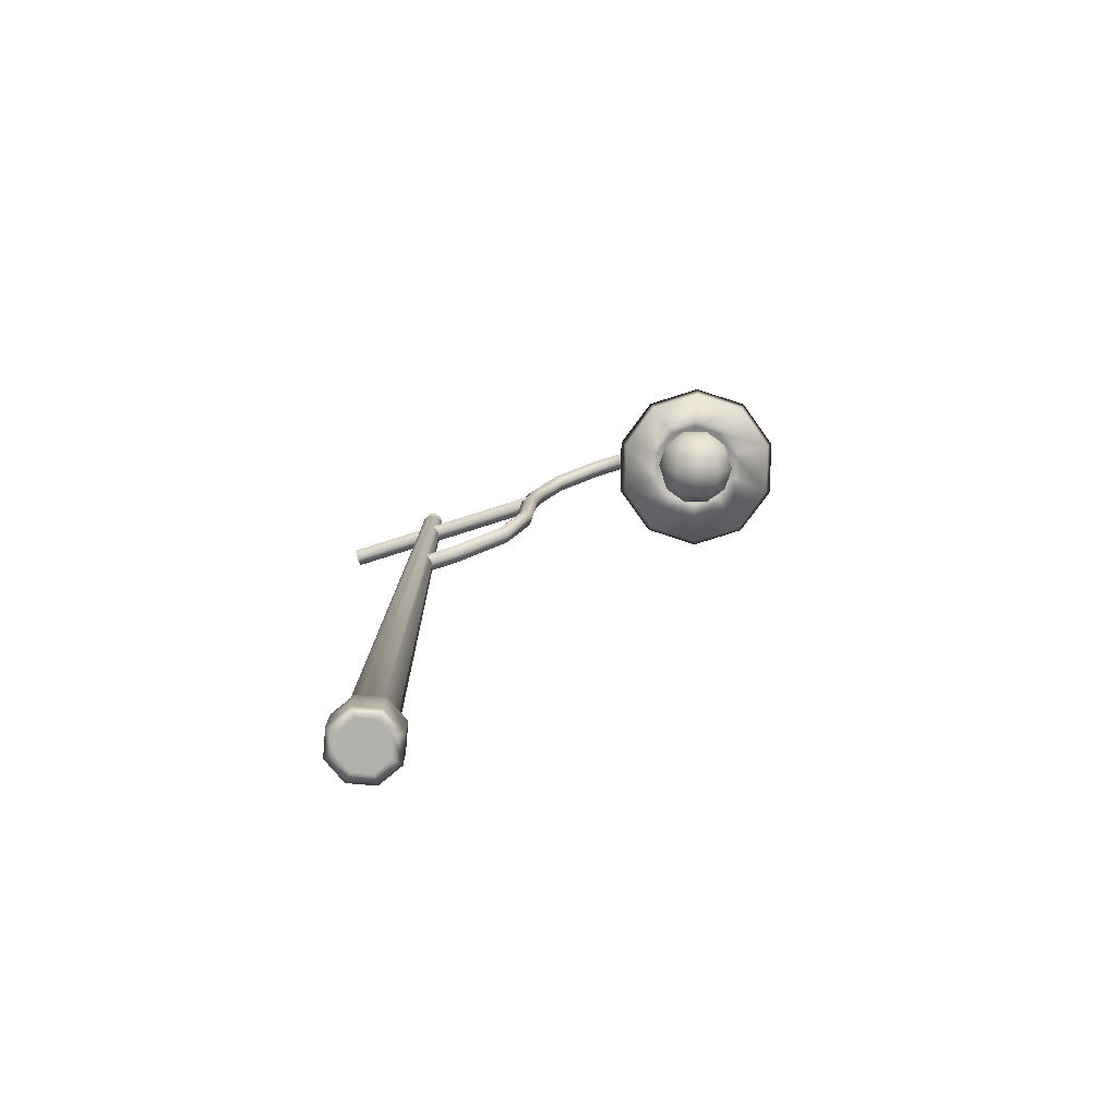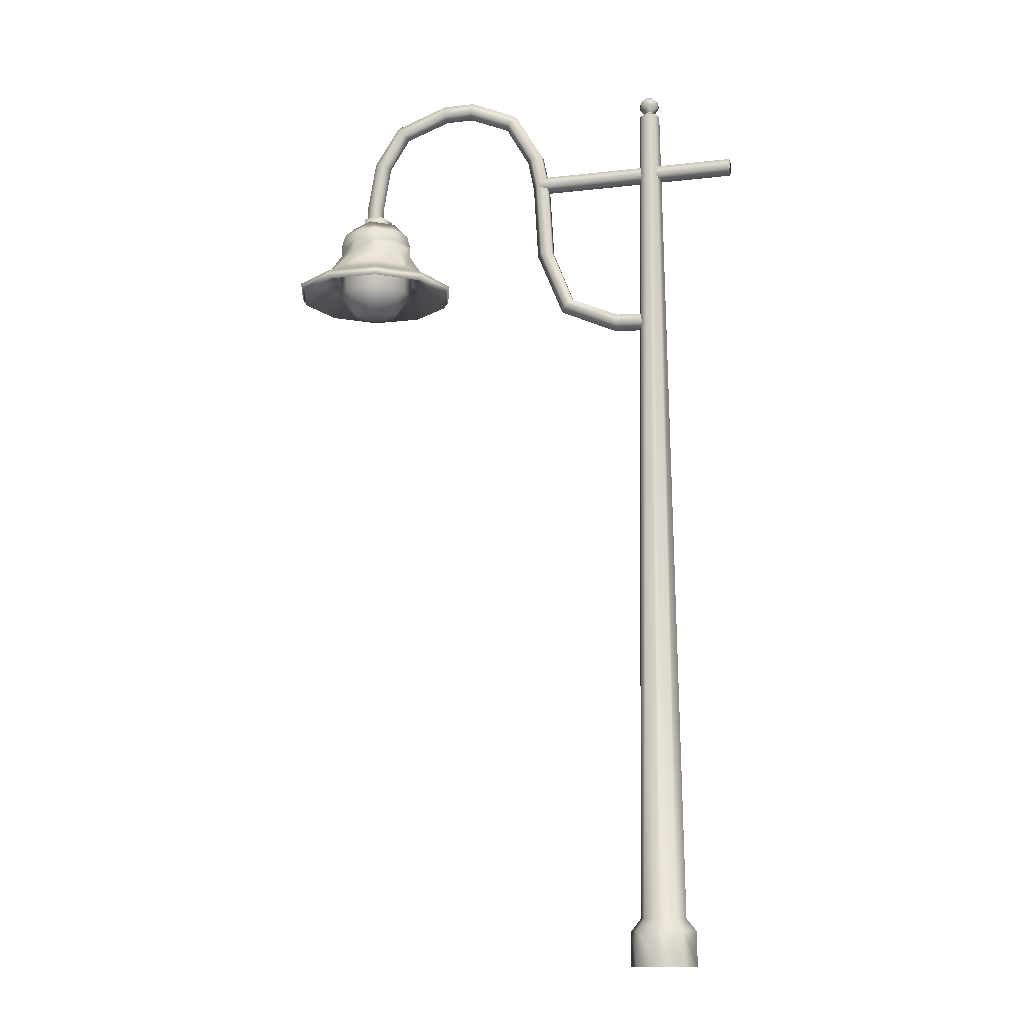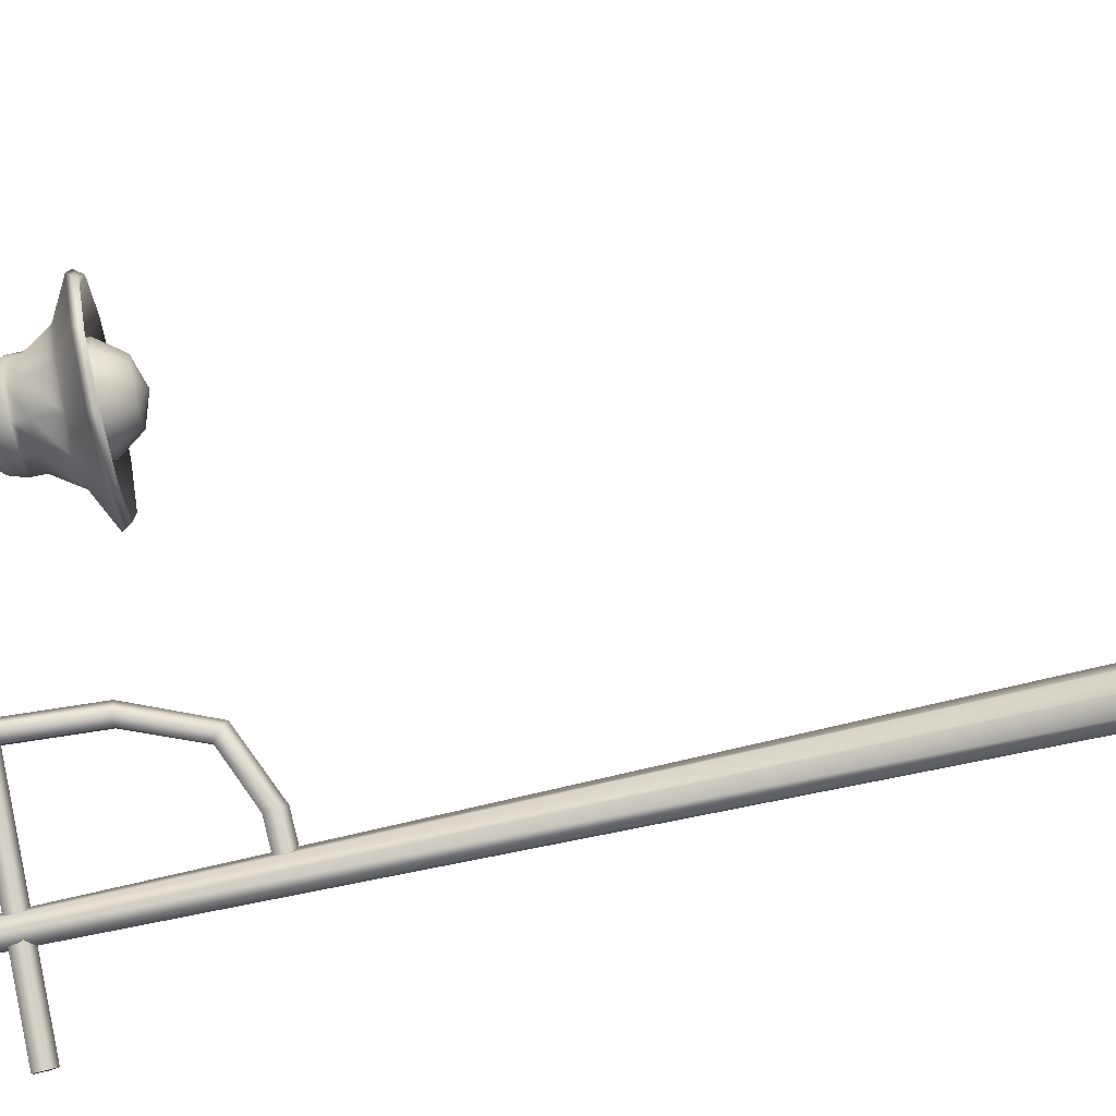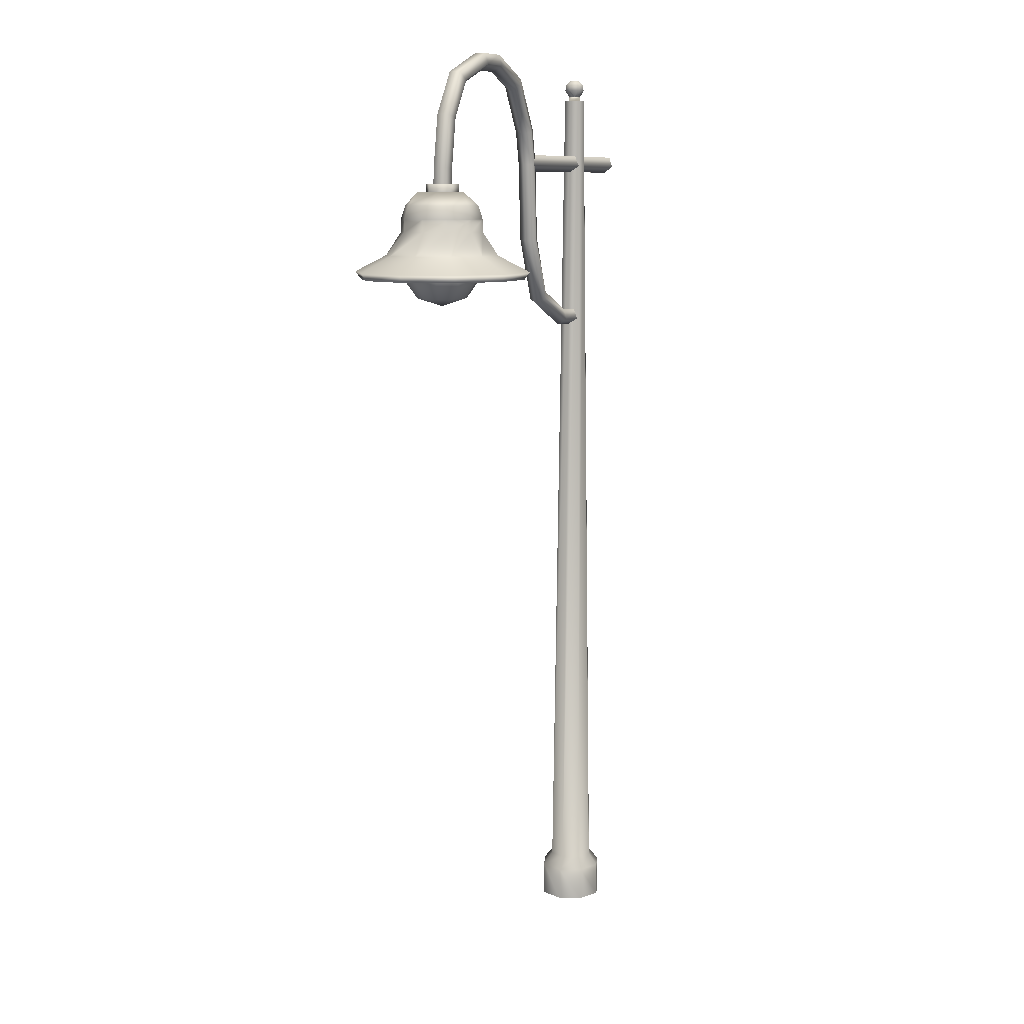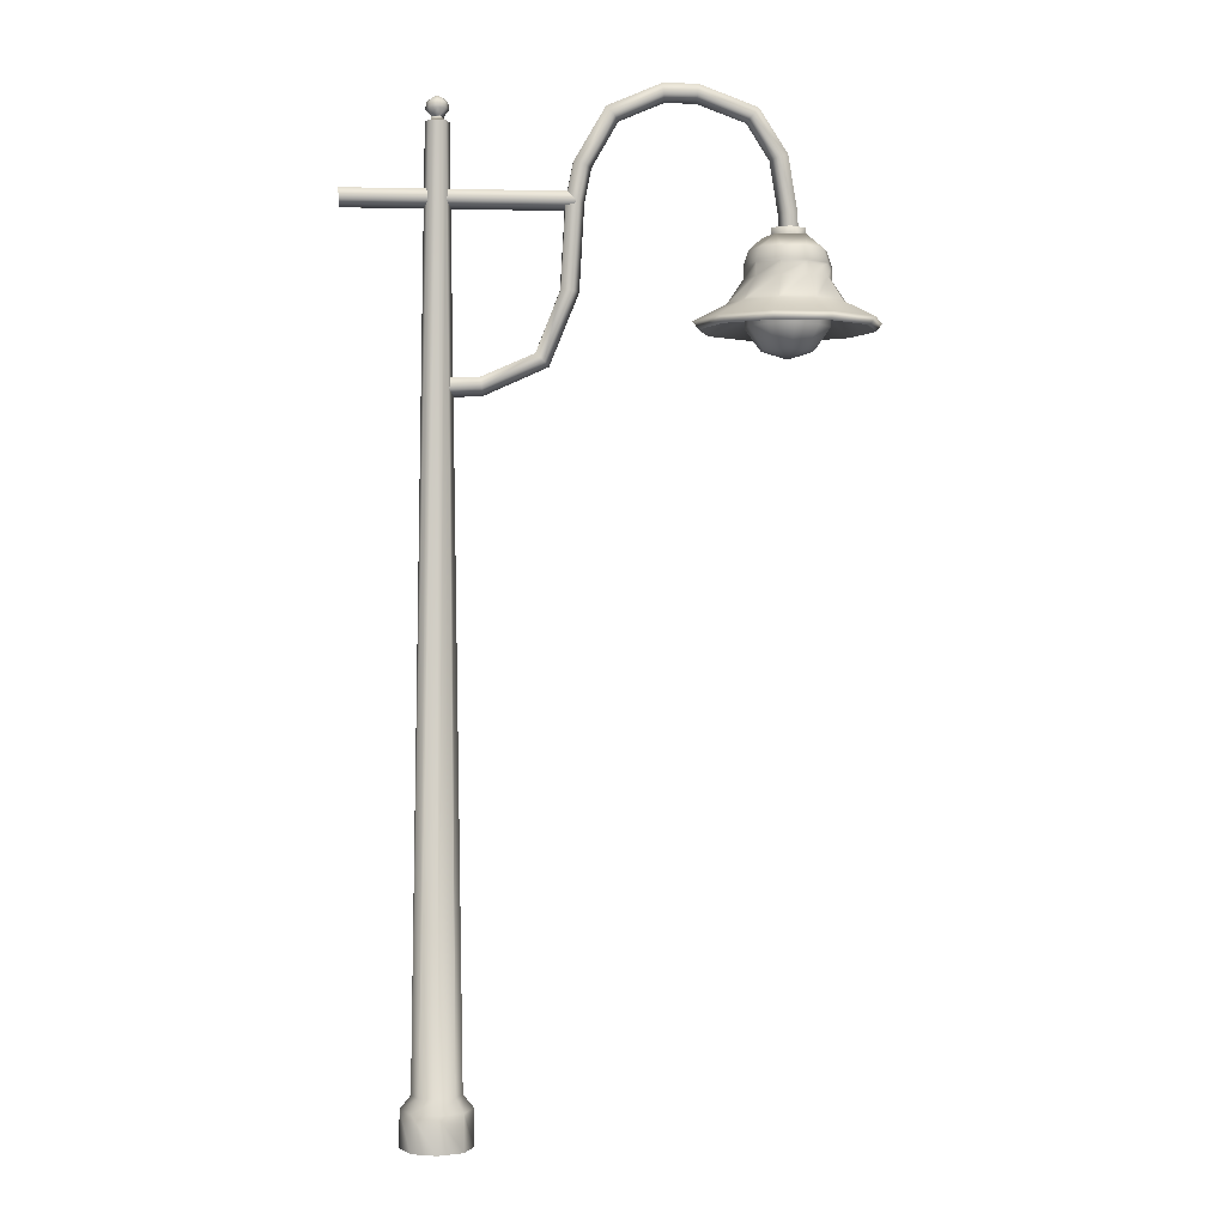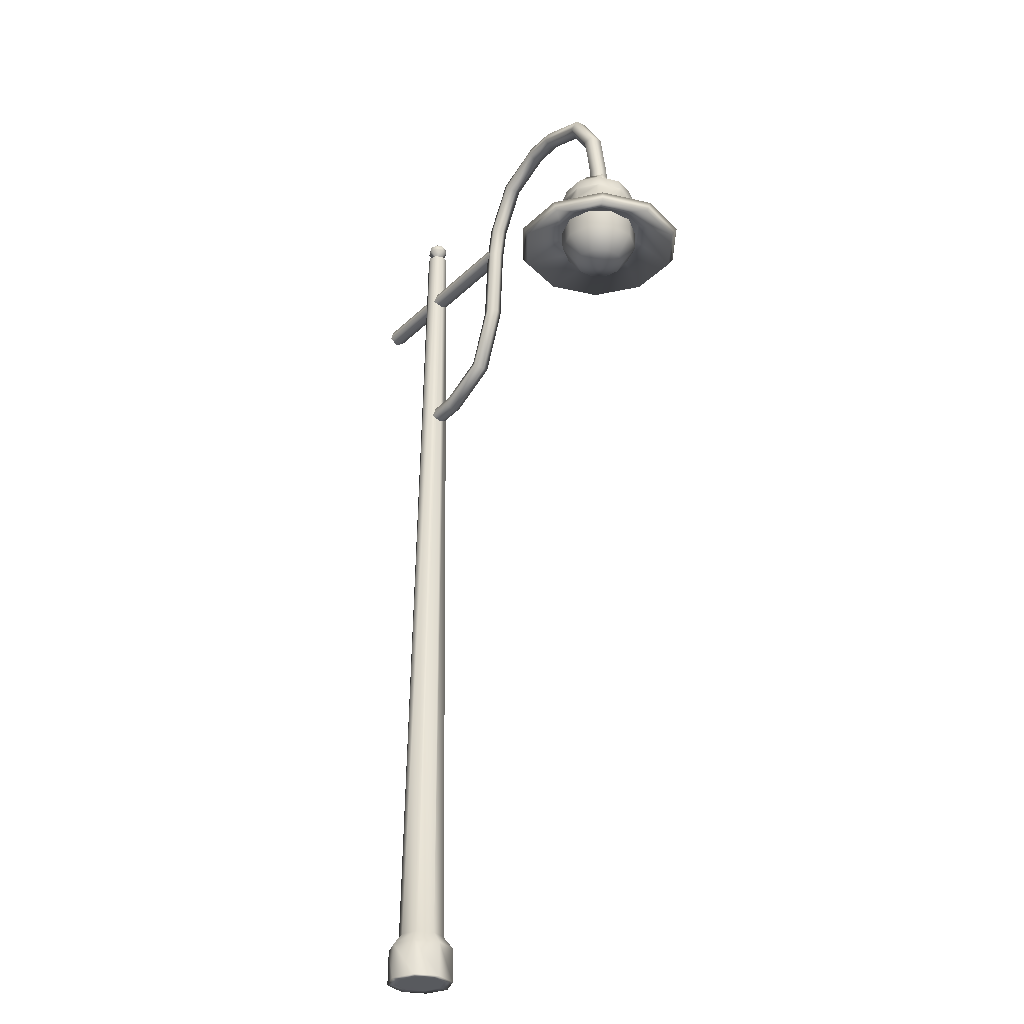
<metadata>
{"format":"obj","ext":"obj","renderer":"f3d","projection":"perspective","resolution":1024,"background":"white","views":[{"elev":-78.3,"azim":17.6,"up":"+Y"},{"elev":-13.5,"azim":-165.4,"up":"+Y"},{"elev":79.8,"azim":-101.9,"up":"+Z"},{"elev":9.5,"azim":115.6,"up":"+Y"},{"elev":-0.3,"azim":-5.3,"up":"+Y"},{"elev":-30.7,"azim":53.5,"up":"+Y"}]}
</metadata>
<code>
v  3.795 0 -0
v  2.683 0 -2.683
v  -0 0 -3.795
v  -2.683 0 -2.683
v  -3.795 0 0
v  -2.683 0 2.683
v  0 0 3.795
v  2.683 0 2.683
v  1.787 147.9 1e-06
v  1.263 147.9 -1.263
v  -0 147.9 -1.787
v  -1.263 147.9 -1.263
v  -1.787 147.9 1e-06
v  -1.263 147.9 1.263
v  0 147.9 1.787
v  1.263 147.9 1.263
v  2.65 7.648 -2.65
v  3.748 7.648 0
v  -0 7.648 -3.748
v  -2.65 7.648 -2.65
v  -3.748 7.648 0
v  -2.65 7.648 2.65
v  0 7.648 3.748
v  2.65 7.648 2.65
v  5.421 0.02043 0
v  3.833 0.02043 -3.833
v  3e-06 0.02043 -5.421
v  -3.833 0.02043 -3.833
v  -5.421 0.02043 0
v  -3.833 0.02043 3.833
v  0 0.02043 5.421
v  3.833 0.02043 3.833
v  3.8 5.646 -3.8
v  5.374 5.646 0
v  3.8 5.646 3.8
v  0 5.646 5.374
v  -3.8 5.646 3.8
v  -5.374 5.646 0
v  -3.8 5.646 -3.8
v  3e-06 5.646 -5.374
v  0.9347 147.9 -0.3872
v  -0.3872 147.9 -0.9347
v  -0.9347 147.9 0.3872
v  0.3872 147.9 0.9347
v  0.9347 148.7 -0.3872
v  -0.3872 148.7 -0.9347
v  -0.9347 148.7 0.3872
v  0.3872 148.7 0.9347
v  0.7148 151.5 1e-06
v  0.5054 151.5 -0.5054
v  -0 151.5 -0.7148
v  -0.5054 151.5 -0.5054
v  -0.7148 151.5 1e-06
v  -0.5054 151.5 0.5054
v  0 151.5 0.7148
v  0.5054 151.5 0.5054
v  1.754 149.7 1e-06
v  1.558 150.7 1e-06
v  1.24 149.7 -1.24
v  1.102 150.7 -1.102
v  -0 149.7 -1.754
v  -0 150.7 -1.558
v  -1.24 149.7 -1.24
v  -1.102 150.7 -1.102
v  -1.754 149.7 1e-06
v  -1.558 150.7 1e-06
v  -1.24 149.7 1.24
v  -1.102 150.7 1.102
v  0 149.7 1.754
v  0 150.7 1.558
v  1.24 149.7 1.24
v  1.102 150.7 1.102
v  65.11 119.5 0.2291
v  62.44 119.5 -8.005
v  55.44 119.5 -13.09
v  46.78 119.5 -13.09
v  39.77 119.5 -8.005
v  37.1 119.5 0.2291
v  39.77 119.5 8.463
v  46.78 119.5 13.55
v  55.44 119.5 13.55
v  62.44 119.5 8.463
v  57.63 125.8 0.2291
v  56.39 125.8 -3.607
v  53.12 125.8 -5.978
v  49.09 125.8 -5.978
v  45.83 125.8 -3.607
v  44.58 125.8 0.2291
v  45.83 125.8 4.065
v  49.09 125.8 6.436
v  53.12 125.8 6.436
v  56.39 125.8 4.065
v  58.37 122.1 -5.051
v  60.09 122.1 0.2291
v  53.88 122.1 -8.314
v  48.33 122.1 -8.314
v  43.84 122.1 -5.051
v  42.12 122.1 0.2291
v  43.84 122.1 5.509
v  48.33 122.1 8.772
v  53.88 122.1 8.772
v  58.37 122.1 5.509
v  61.75 118.3 -7.502
v  64.26 118.3 0.2291
v  61.75 118.3 7.96
v  55.17 118.3 12.74
v  47.04 118.3 12.74
v  40.47 118.3 7.96
v  37.95 118.3 0.2291
v  40.47 118.3 -7.502
v  47.04 118.3 -12.28
v  55.17 118.3 -12.28
v  56.86 122 -3.954
v  58.22 122 0.2291
v  56.86 122 4.412
v  53.31 122 6.998
v  48.91 122 6.998
v  45.35 122 4.412
v  43.99 122 0.2291
v  45.35 122 -3.954
v  48.91 122 -6.539
v  53.31 122 -6.539
v  57.63 127.8 0.2291
v  56.39 127.8 -3.607
v  53.12 127.8 -5.978
v  49.09 127.8 -5.978
v  45.83 127.8 -3.607
v  44.58 127.8 0.2291
v  45.83 127.8 4.065
v  49.09 127.8 6.436
v  53.12 127.8 6.436
v  56.39 127.8 4.065
v  54.75 132 -0.9556
v  51.11 132 -3.605
v  47.46 132 -0.9556
v  48.85 132 3.331
v  53.36 132 3.331
v  56.95 129.9 0.2291
v  55.83 129.9 -3.204
v  52.91 129.9 -5.326
v  49.3 129.9 -5.326
v  46.38 129.9 -3.204
v  45.27 129.9 0.2291
v  46.38 129.9 3.662
v  49.3 129.9 5.784
v  52.91 129.9 5.784
v  55.83 129.9 3.662
v  51.11 124.6 -6.158
v  47.35 124.6 -4.938
v  45.03 124.6 -1.745
v  45.03 124.6 2.203
v  47.35 124.6 5.396
v  51.11 124.6 6.616
v  54.86 124.6 5.396
v  57.18 124.6 2.203
v  57.18 124.6 -1.745
v  54.86 124.6 -4.938
v  51.11 118.7 -6.158
v  47.35 118.7 -4.938
v  45.03 118.7 -1.745
v  45.03 118.7 2.203
v  47.35 118.7 5.396
v  51.11 118.7 6.616
v  54.86 118.7 5.396
v  57.18 118.7 2.203
v  57.18 118.7 -1.745
v  54.86 118.7 -4.938
v  51.11 115.3 -3.718
v  48.79 115.3 -2.964
v  47.35 115.3 -0.9908
v  47.35 115.3 1.449
v  48.79 115.3 3.423
v  51.11 115.3 4.177
v  53.43 115.3 3.423
v  54.86 115.3 1.449
v  54.86 115.3 -0.9908
v  53.43 115.3 -2.964
v  51.11 114.1 0.2291
v  52.71 133.3 -1.979
v  49.5 133.3 -1.979
v  48.51 133.3 1.072
v  51.11 133.3 2.958
v  53.7 133.3 1.072
v  52.71 131.7 -1.979
v  49.5 131.7 -1.979
v  48.51 131.7 1.072
v  51.11 131.7 2.958
v  53.7 131.7 1.072
v  1.379 108.1 5e-06
v  1.336 109.2 1.455
v  1.267 110.9 0.8995
v  1.267 110.9 -0.8995
v  1.336 109.2 -1.455
v  6.564 108.3 5e-06
v  6.433 109.4 1.455
v  6.222 111.1 0.8995
v  6.222 111.1 -0.8995
v  6.433 109.4 -1.455
v  16.17 112.7 5e-06
v  15.4 113.4 1.455
v  14.17 114.6 0.8995
v  14.17 114.6 -0.8995
v  15.4 113.4 -1.455
v  20.57 123.5 5e-06
v  19.52 123.7 1.455
v  17.82 123.9 0.8995
v  17.82 123.9 -0.8995
v  19.52 123.7 -1.455
v  21.31 136.4 6e-06
v  20.26 136.6 1.455
v  18.56 136.8 0.8995
v  18.56 136.8 -0.8995
v  20.26 136.6 -1.455
v  22.33 141.6 6e-06
v  21.32 141.9 1.455
v  19.67 142.4 0.8995
v  19.67 142.4 -0.8995
v  21.32 141.9 -1.455
v  26.26 148.5 6e-06
v  25.54 149.3 1.455
v  24.38 150.6 0.8995
v  24.38 150.6 -0.8995
v  25.54 149.3 -1.455
v  32.93 151.3 7e-06
v  32.8 152.4 1.455
v  32.59 154.1 0.8995
v  32.59 154.1 -0.8995
v  32.8 152.4 -1.455
v  37.61 151.3 7e-06
v  37.72 152.4 1.455
v  37.91 154.1 0.8995
v  37.91 154.1 -0.8995
v  37.72 152.4 -1.455
v  45 148.6 6e-06
v  45.68 149.4 1.455
v  46.79 150.8 0.8995
v  46.79 150.8 -0.8995
v  45.68 149.4 -1.455
v  48.43 143.2 6e-06
v  49.44 143.5 1.455
v  51.07 144 0.8995
v  51.07 144 -0.8995
v  49.44 143.5 -1.455
v  49.68 135.5 6e-06
v  50.73 135.6 1.455
v  52.44 135.7 0.8995
v  52.44 135.7 -0.8995
v  50.73 135.6 -1.455
v  49.9 131.3 6e-06
v  50.95 131.3 1.455
v  52.66 131.4 0.8995
v  52.66 131.4 -0.8995
v  50.95 131.3 -1.455
v  -14.08 135.3 6e-06
v  20.04 135.4 6e-06
v  20.04 136.4 1.455
v  -14.13 136.4 1.455
v  20.04 138.1 0.8995
v  -14.2 138.1 0.8995
v  20.04 138.1 -0.8995
v  -14.2 138.1 -0.8995
v  20.04 136.4 -1.455
v  -14.13 136.4 -1.455
g Cylinder01
f 34 25 26 33
f 33 26 27 40
f 40 27 28 39
f 39 28 29 38
f 38 29 30 37
f 37 30 31 36
f 36 31 32 35
f 35 32 25 34
f 5 1 7 6
f 3 1 5 4
f 52 56 50 51
f 54 56 52 53
f 18 17 10 9
f 17 19 11 10
f 19 20 12 11
f 20 21 13 12
f 21 22 14 13
f 22 23 15 14
f 23 24 16 15
f 24 18 9 16
f 26 25 1 2
f 27 26 2 3
f 28 27 3 4
f 29 28 4 5
f 30 29 5 6
f 31 30 6 7
f 32 31 7 8
f 25 32 8 1
f 34 33 17 18
f 35 34 18 24
f 36 35 24 23
f 37 36 23 22
f 38 37 22 21
f 39 38 21 20
f 40 39 20 19
f 33 40 19 17
f 42 41 10 11
f 43 42 12 13
f 44 43 14 15
f 41 44 16 9
f 46 45 41 42
f 47 46 42 43
f 48 47 43 44
f 45 48 44 41
f 57 59 60 58
f 59 61 62 60
f 61 63 64 62
f 63 65 66 64
f 65 67 68 66
f 67 69 70 68
f 69 71 72 70
f 71 57 58 72
f 58 60 50 49
f 60 62 51 50
f 61 59 45 46
f 62 64 52 51
f 64 66 53 52
f 65 63 46 47
f 66 68 54 53
f 68 70 55 54
f 69 67 47 48
f 70 72 56 55
f 72 58 49 56
f 57 71 48 45
f 94 73 74 93
f 93 74 75 95
f 95 75 76 96
f 96 76 77 97
f 97 77 78 98
f 98 78 79 99
f 99 79 80 100
f 100 80 81 101
f 101 81 82 102
f 102 82 73 94
f 118 114 116 117
f 120 114 118 119
f 122 114 120 121
f 137 134 135 136
f 94 93 84 83
f 93 95 85 84
f 95 96 86 85
f 96 97 87 86
f 97 98 88 87
f 98 99 89 88
f 99 100 90 89
f 100 101 91 90
f 101 102 92 91
f 102 94 83 92
f 104 103 74 73
f 105 104 73 82
f 106 105 82 81
f 107 106 81 80
f 108 107 80 79
f 109 108 79 78
f 110 109 78 77
f 111 110 77 76
f 112 111 76 75
f 103 112 75 74
f 114 113 103 104
f 115 114 104 105
f 116 115 105 106
f 117 116 106 107
f 118 117 107 108
f 119 118 108 109
f 120 119 109 110
f 121 120 110 111
f 122 121 111 112
f 113 122 112 103
f 124 123 83 84
f 125 124 84 85
f 126 125 85 86
f 127 126 86 87
f 128 127 87 88
f 129 128 88 89
f 130 129 89 90
f 131 130 90 91
f 132 131 91 92
f 123 132 92 83
f 138 123 124 139
f 139 124 125 140
f 140 125 126 141
f 141 126 127 142
f 142 127 128 143
f 143 128 129 144
f 144 129 130 145
f 145 130 131 146
f 146 131 132 147
f 147 132 123 138
f 139 140 134 133
f 141 142 135 134
f 143 144 136 135
f 145 146 137 136
f 147 138 133 137
f 148 158 159 149
f 149 159 160 150
f 150 160 161 151
f 151 161 162 152
f 152 162 163 153
f 153 163 164 154
f 154 164 165 155
f 155 165 166 156
f 156 166 167 157
f 157 167 158 148
f 158 168 169 159
f 159 169 170 160
f 160 170 171 161
f 161 171 172 162
f 162 172 173 163
f 163 173 174 164
f 164 174 175 165
f 165 175 176 166
f 166 176 177 167
f 167 177 168 158
f 183 180 181 182
f 188 184 179 183
f 184 185 180 179
f 185 186 181 180
f 186 187 182 181
f 187 188 183 182
f 189 194 195 190
f 190 195 196 191
f 191 196 197 192
f 192 197 198 193
f 193 198 194 189
f 200 195 194 199
f 201 196 195 200
f 202 197 196 201
f 203 198 197 202
f 199 194 198 203
f 205 200 199 204
f 206 201 200 205
f 207 202 201 206
f 208 203 202 207
f 204 199 203 208
f 210 205 204 209
f 211 206 205 210
f 212 207 206 211
f 213 208 207 212
f 209 204 208 213
f 209 214 215 210
f 210 215 216 211
f 211 216 217 212
f 212 217 218 213
f 213 218 214 209
f 220 215 214 219
f 221 216 215 220
f 222 217 216 221
f 223 218 217 222
f 219 214 218 223
f 225 220 219 224
f 226 221 220 225
f 227 222 221 226
f 228 223 222 227
f 224 219 223 228
f 224 229 230 225
f 225 230 231 226
f 226 231 232 227
f 227 232 233 228
f 228 233 229 224
f 235 230 229 234
f 236 231 230 235
f 237 232 231 236
f 238 233 232 237
f 234 229 233 238
f 240 235 234 239
f 241 236 235 240
f 242 237 236 241
f 243 238 237 242
f 239 234 238 243
f 245 240 239 244
f 246 241 240 245
f 247 242 241 246
f 248 243 242 247
f 244 239 243 248
f 244 249 250 245
f 245 250 251 246
f 246 251 252 247
f 247 252 253 248
f 248 253 249 244
f 254 255 256 257
f 257 256 258 259
f 259 258 260 261
f 261 260 262 263
f 263 262 255 254
f 254 259 261 263
f 3 2 1
f 8 7 1
f 54 55 56
f 49 50 56
f 9 10 41
f 11 12 42
f 13 14 43
f 15 16 44
f 57 45 59
f 61 46 63
f 65 47 67
f 69 48 71
f 122 113 114
f 115 116 114
f 133 134 137
f 139 133 138
f 141 134 140
f 143 135 142
f 145 136 144
f 147 137 146
f 178 169 168
f 178 170 169
f 178 171 170
f 178 172 171
f 178 173 172
f 178 174 173
f 178 175 174
f 178 176 175
f 178 177 176
f 178 168 177
f 179 180 183
f 257 259 254
g

</code>
